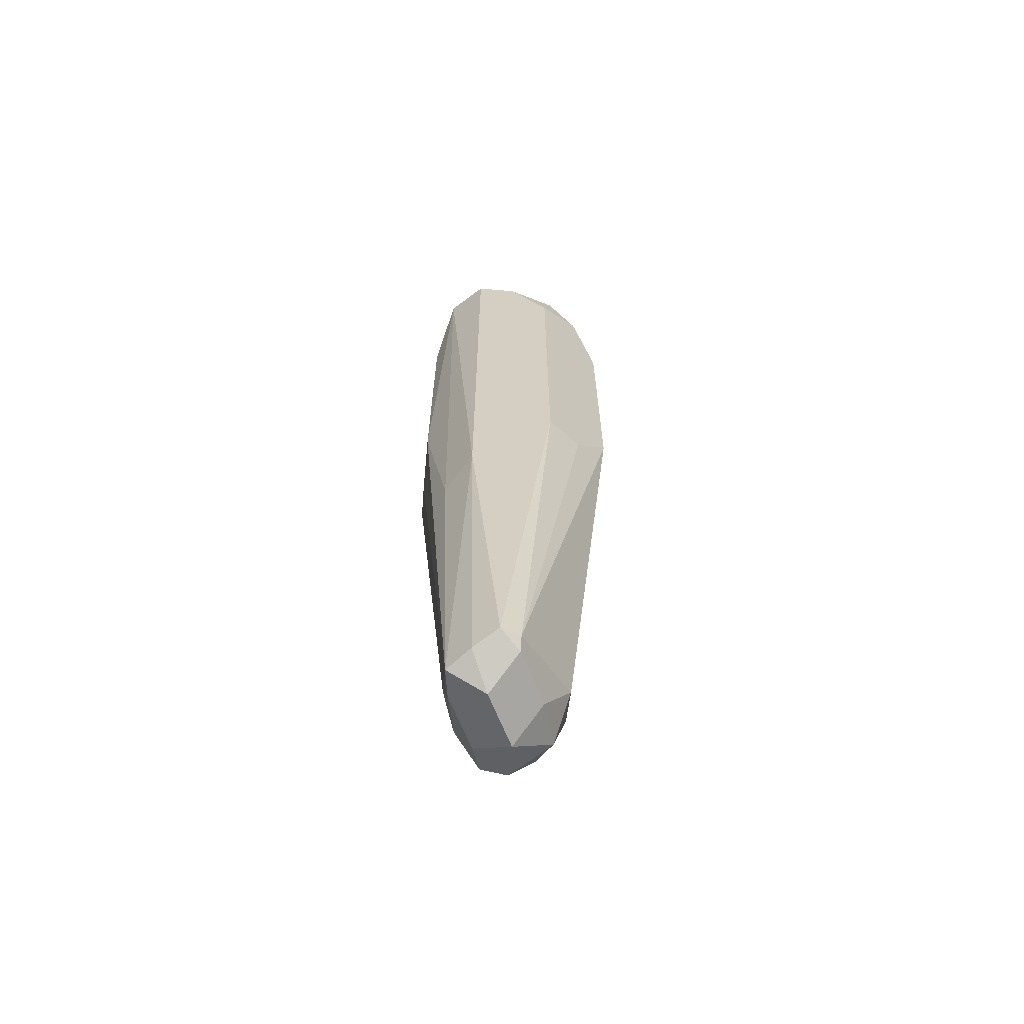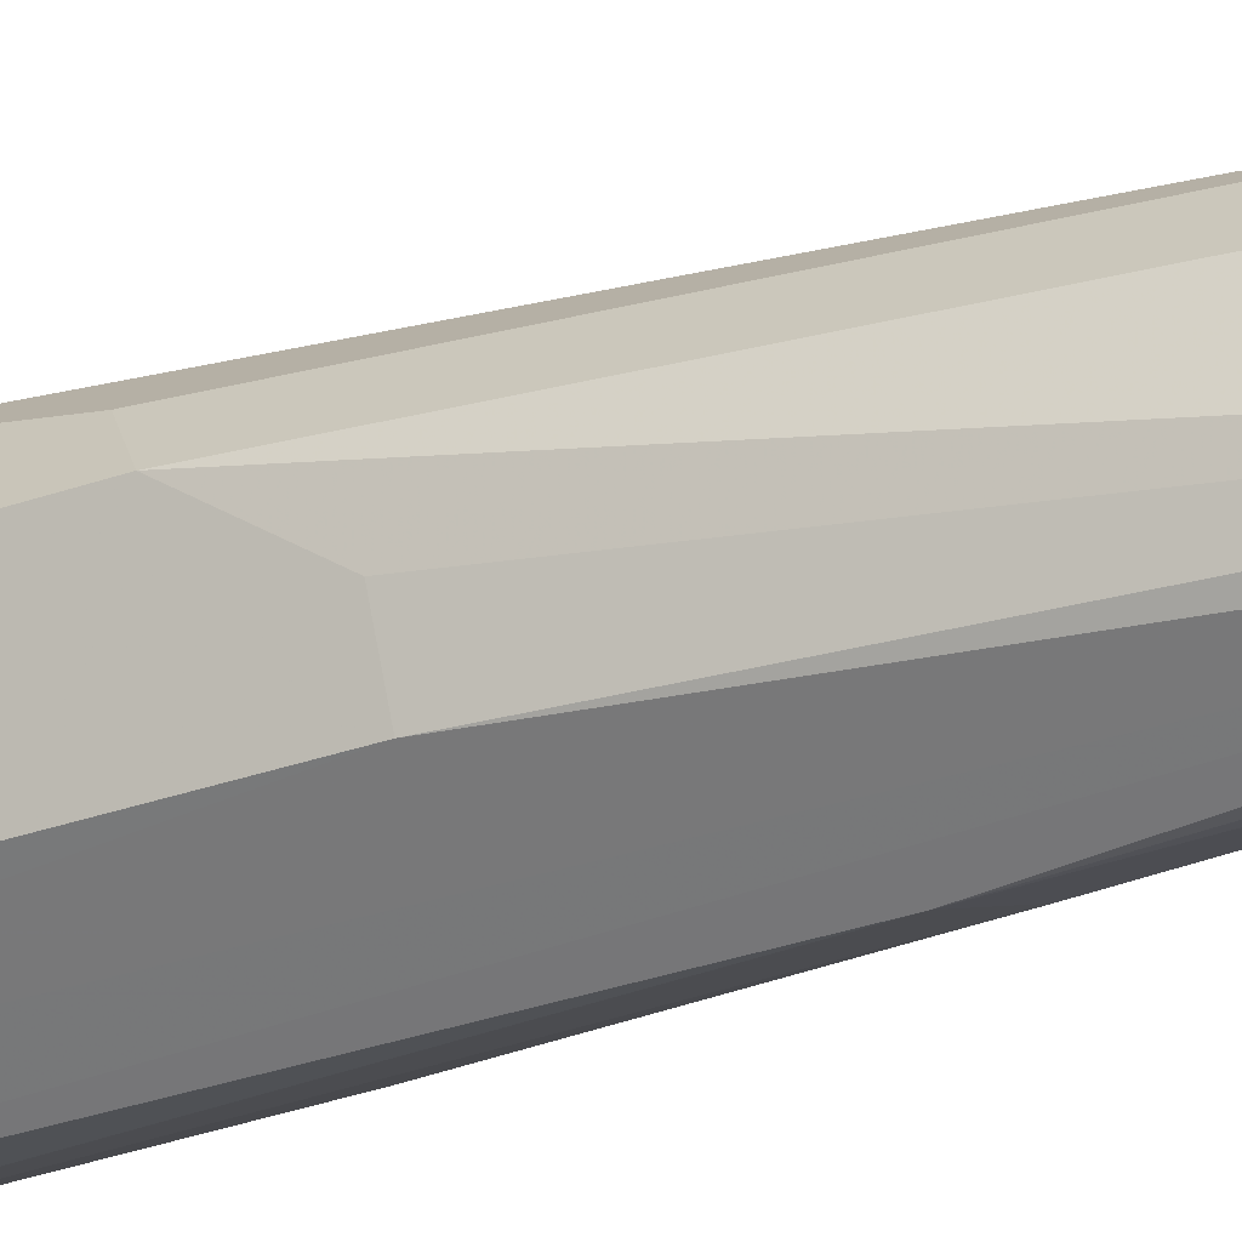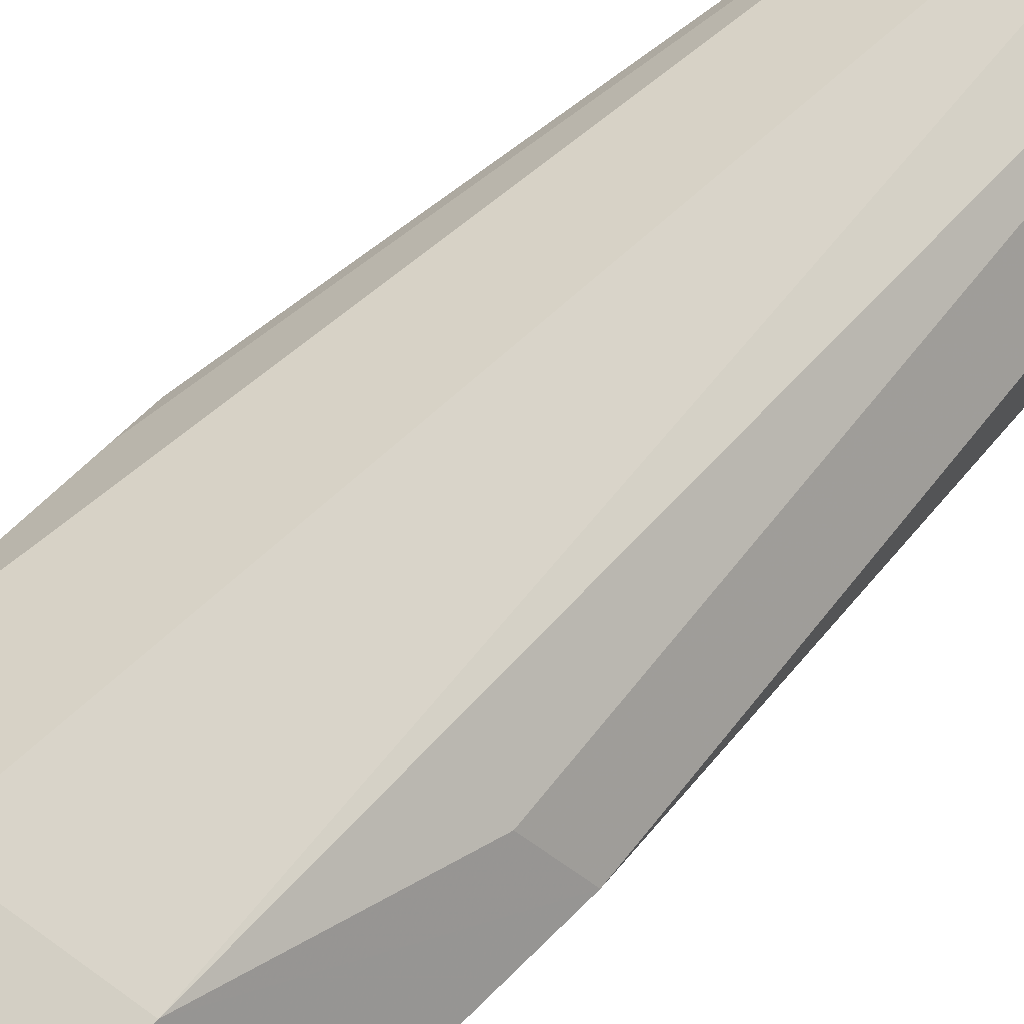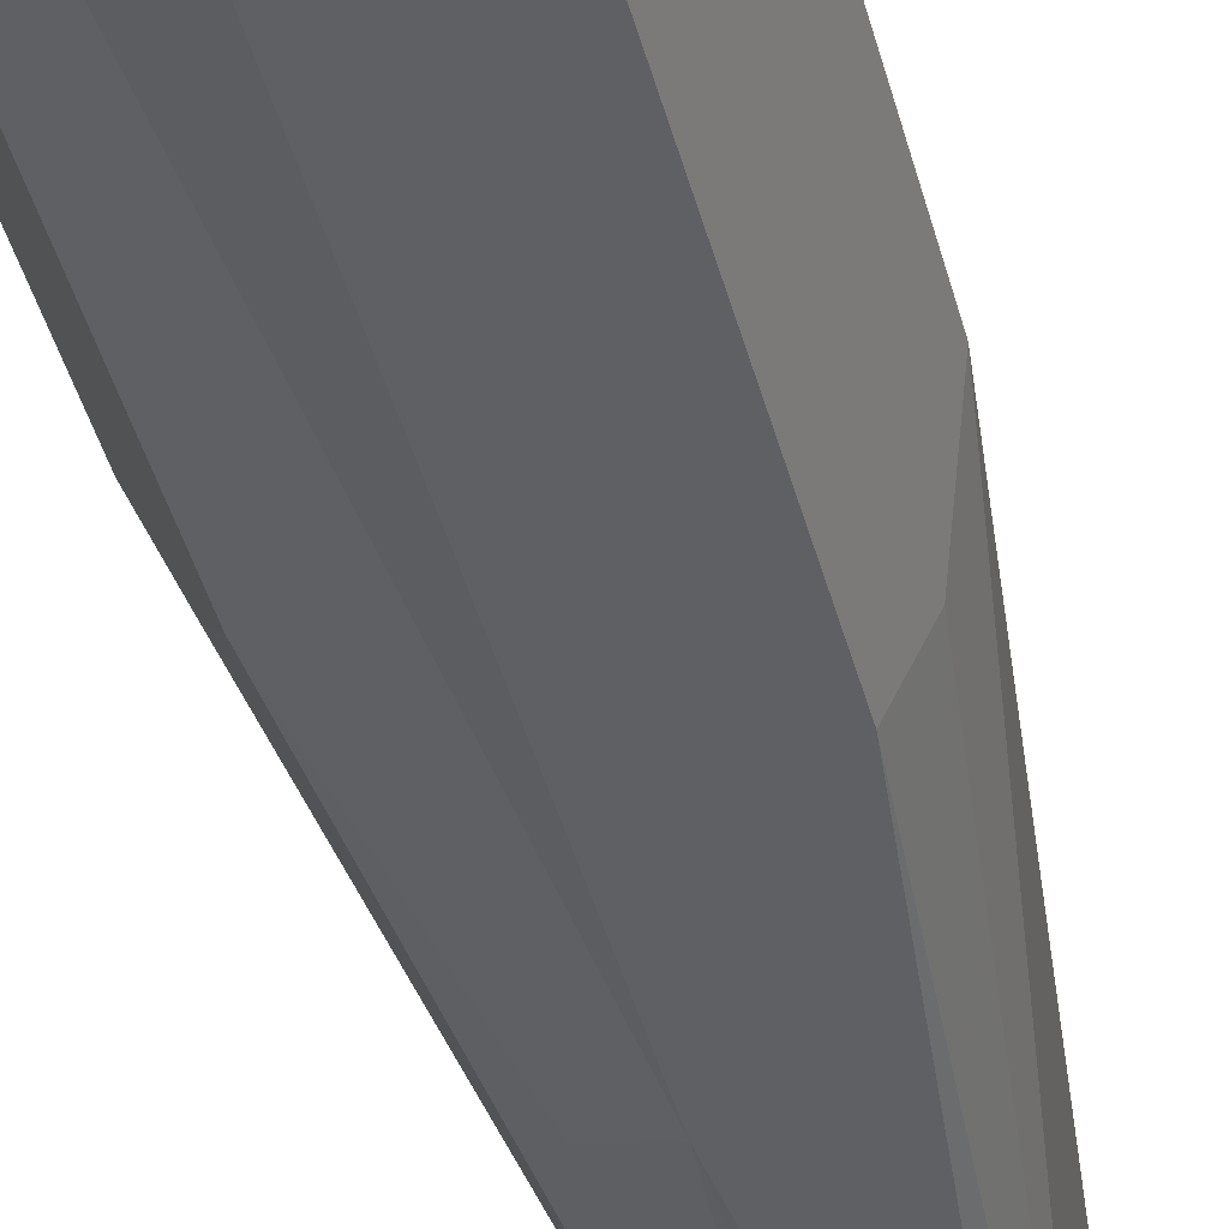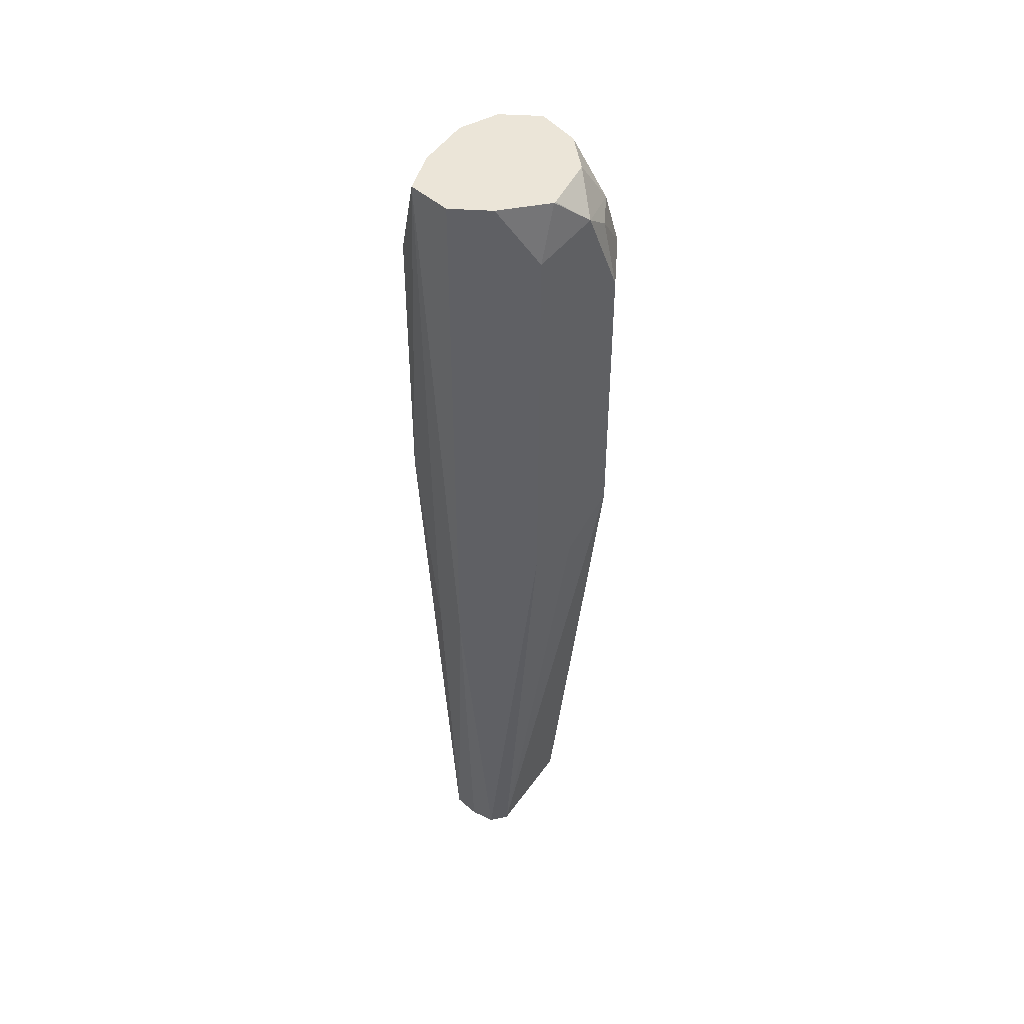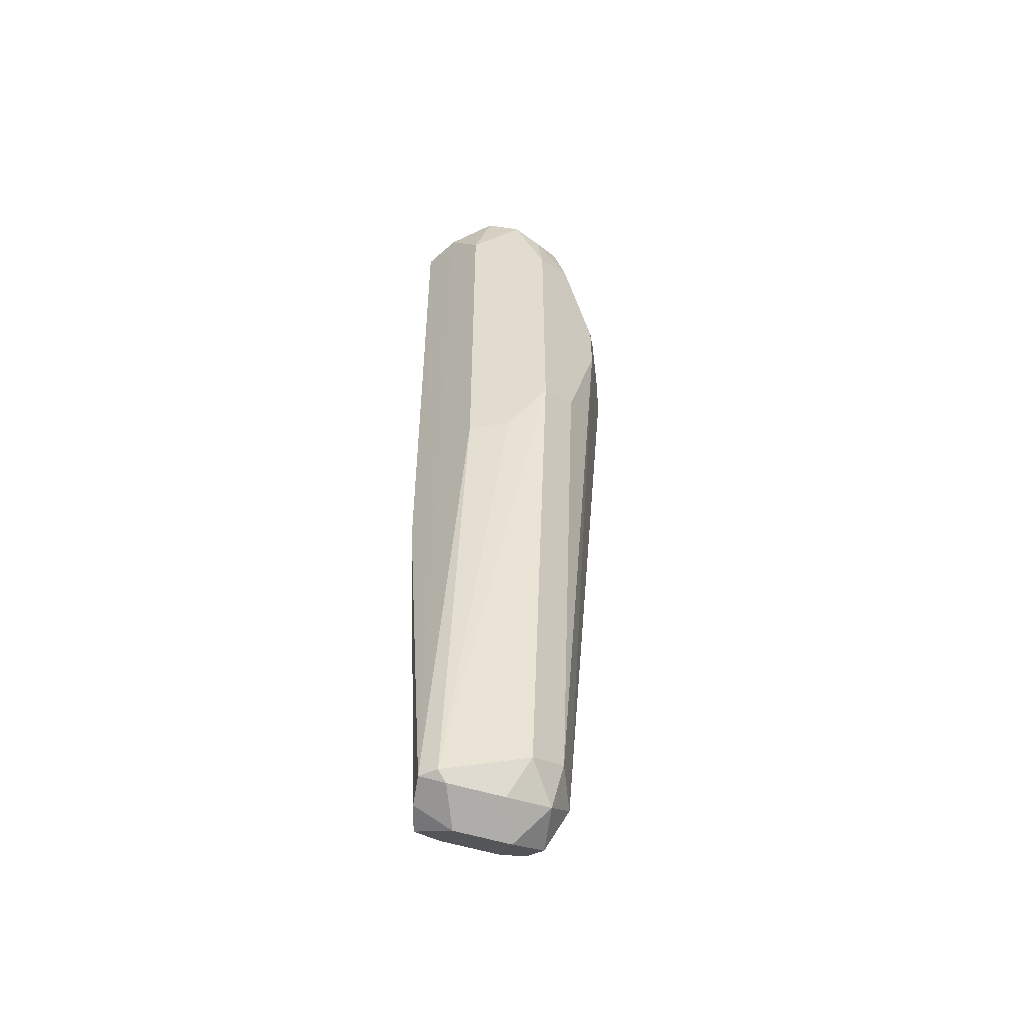
<metadata>
{"format":"obj","ext":"obj","renderer":"f3d","projection":"perspective","resolution":1024,"background":"white","views":[{"elev":-65.0,"azim":-158.4,"up":"+Y"},{"elev":-34.7,"azim":-65.2,"up":"+Z"},{"elev":56.7,"azim":-137.8,"up":"+Z"},{"elev":-39.7,"azim":-166.4,"up":"+Z"},{"elev":45.6,"azim":-149.3,"up":"+Y"},{"elev":-51.5,"azim":-109.3,"up":"+Y"}]}
</metadata>
<code>
v -0.2809 -0.3139 0.1652
v -0.2754 -0.3084 0.1762
v -0.2699 -0.2699 0.1872
v -0.2588 -0.4571 0.1762
v -0.2643 -0.4626 0.1652
v -0.2561 -0.4708 0.1735
v -0.2478 -0.4626 0.1817
v -0.2423 -0.4736 0.1762
v -0.2478 -0.4791 0.1652
v -0.2588 -0.4736 0.1597
v -0.2588 -0.4736 0.1432
v -0.2602 -0.4708 0.1404
v -0.2561 -0.4708 0.1363
v -0.2699 -0.3305 0.1432
v -0.2754 -0.3305 0.1542
v -0.2699 -0.2148 0.1432
v -0.2589 -0.198 0.1376
v -0.2478 -0.198 0.1321
v -0.2704 -0.198 0.1484
v -0.2767 -0.2065 0.157
v -0.2705 -0.198 0.1488
v -0.2687 -0.198 0.1662
v -0.2726 -0.2107 0.1735
v -0.2603 -0.198 0.1766
v -0.2588 -0.2423 0.1928
v -0.2479 -0.198 0.1819
v -0.2367 -0.198 0.1763
v -0.2475 -0.198 0.1817
v -0.2396 -0.2396 0.1941
v -0.2478 -0.2478 0.1983
v -0.2699 -0.2533 0.1872
v -0.2754 -0.2258 0.1762
v -0.2767 -0.2127 0.1652
v -0.2809 -0.2313 0.1652
v -0.2478 -0.2643 0.1983
v -0.2258 -0.2643 0.1872
v -0.2258 -0.2478 0.1872
v -0.223 -0.2231 0.1693
v -0.2312 -0.198 0.1652
v -0.2189 -0.2313 0.1673
v -0.2148 -0.2479 0.1652
v -0.2312 -0.198 0.1487
v -0.2348 -0.198 0.1357
v -0.2478 -0.3635 0.1322
v -0.2368 -0.369 0.1377
v -0.2396 -0.475 0.1404
v -0.2258 -0.3084 0.1432
v -0.2258 -0.2258 0.1432
v -0.2148 -0.3139 0.1652
v -0.2203 -0.3194 0.1542
v -0.2341 -0.4653 0.1515
v -0.2368 -0.4736 0.1487
v -0.2478 -0.4791 0.1487
v -0.2368 -0.4736 0.1652
v -0.2354 -0.4708 0.1735
v -0.2313 -0.4626 0.1652
v -0.2189 -0.3222 0.1735
v -0.2368 -0.4626 0.1762
v -0.2203 -0.3139 0.1762
v -0.2478 -0.4736 0.1377
f 49 47 41
f 50 47 49
f 50 46 47
f 50 49 46
f 52 55 54
f 52 46 51
f 52 53 46
f 52 54 53
f 52 56 55
f 48 41 47
f 51 46 49
f 48 42 41
f 40 41 42
f 43 48 47
f 45 43 47
f 45 47 46
f 45 46 44
f 45 44 43
f 43 44 18
f 43 18 42
f 42 18 27
f 39 42 27
f 40 42 39
f 52 51 56
f 40 37 41
f 38 37 40
f 43 42 48
f 51 49 56
f 55 58 7
f 57 56 49
f 38 40 39
f 16 1 34
f 3 34 1
f 19 22 18
f 24 27 22
f 22 27 18
f 44 13 18
f 60 13 44
f 60 44 46
f 60 46 53
f 60 53 13
f 53 11 13
f 16 34 20
f 53 9 11
f 55 9 54
f 55 8 9
f 55 7 8
f 7 58 36
f 57 49 41
f 57 41 37
f 57 37 36
f 59 57 36
f 59 36 58
f 59 58 57
f 57 58 55
f 57 55 56
f 53 54 9
f 38 39 27
f 21 22 19
f 29 37 27
f 17 16 19
f 17 19 18
f 17 18 13
f 17 13 14
f 17 14 16
f 14 1 16
f 12 5 1
f 15 12 1
f 15 1 14
f 15 14 12
f 12 13 11
f 12 11 5
f 10 6 5
f 10 5 11
f 10 11 9
f 10 9 6
f 6 9 8
f 6 8 7
f 6 7 4
f 6 4 5
f 5 4 1
f 2 1 4
f 2 4 3
f 2 3 1
f 38 27 37
f 19 16 20
f 21 19 20
f 12 14 13
f 23 22 20
f 29 30 37
f 21 20 22
f 35 36 30
f 35 7 36
f 3 4 7
f 3 7 35
f 3 35 30
f 31 3 30
f 31 34 3
f 31 32 34
f 33 34 32
f 33 20 34
f 23 20 33
f 37 30 36
f 25 23 32
f 23 33 32
f 25 24 23
f 26 24 25
f 26 27 24
f 28 27 26
f 28 29 27
f 23 24 22
f 26 30 29
f 26 25 30
f 25 31 30
f 25 32 31
f 28 26 29

</code>
